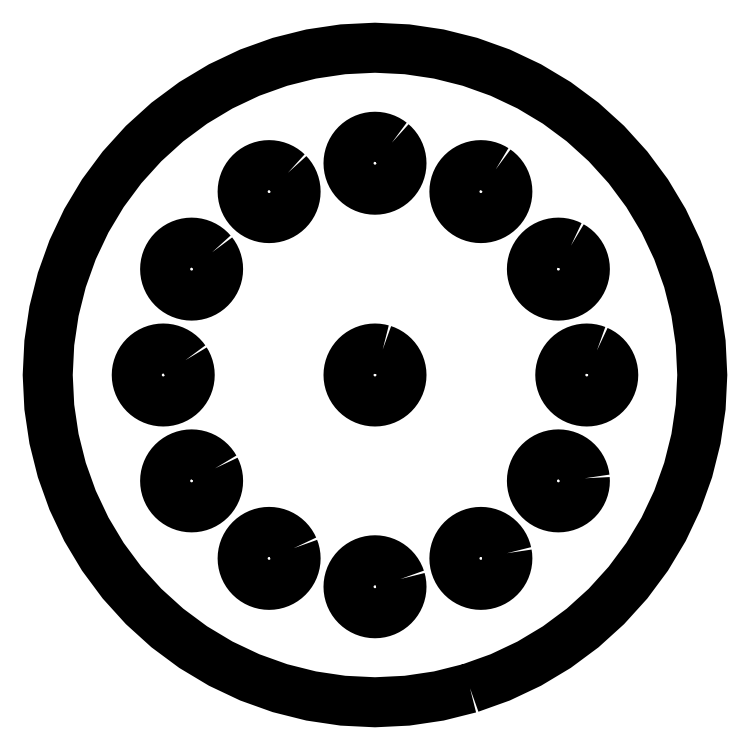
<metadata>
{"format":"dxf","ext":"dxf","renderer":"ezdxf+matplotlib","layout":"modelspace","background":"white","min_lineweight":24,"dpi":150}
</metadata>
<code>
0
SECTION
2
ENTITIES
0
LWPOLYLINE
8
0
90
65
70
0
10
9.87
20
-32.54
10
6.633
20
-33.35
10
3.333
20
-33.84
10
2.082e-15
20
-34
10
-3.333
20
-33.84
10
-6.633
20
-33.35
10
-9.87
20
-32.54
10
-13.01
20
-31.41
10
-16.03
20
-29.99
10
-18.89
20
-28.27
10
-21.57
20
-26.28
10
-24.04
20
-24.04
10
-26.28
20
-21.57
10
-28.27
20
-18.89
10
-29.99
20
-16.03
10
-31.41
20
-13.01
10
-32.54
20
-9.87
10
-33.35
20
-6.633
10
-33.84
20
-3.333
10
-34
20
-4.164e-15
10
-33.84
20
3.333
10
-33.35
20
6.633
10
-32.54
20
9.87
10
-31.41
20
13.01
10
-29.99
20
16.03
10
-28.27
20
18.89
10
-26.28
20
21.57
10
-24.04
20
24.04
10
-21.57
20
26.28
10
-18.89
20
28.27
10
-16.03
20
29.99
10
-13.01
20
31.41
10
-9.87
20
32.54
10
-6.633
20
33.35
10
-3.333
20
33.84
10
-6.246e-15
20
34
10
3.333
20
33.84
10
6.633
20
33.35
10
9.87
20
32.54
10
13.01
20
31.41
10
16.03
20
29.99
10
18.89
20
28.27
10
21.57
20
26.28
10
24.04
20
24.04
10
26.28
20
21.57
10
28.27
20
18.89
10
29.99
20
16.03
10
31.41
20
13.01
10
32.54
20
9.87
10
33.35
20
6.633
10
33.84
20
3.333
10
34
20
0
10
33.84
20
-3.333
10
33.35
20
-6.633
10
32.54
20
-9.87
10
31.41
20
-13.01
10
29.99
20
-16.03
10
28.27
20
-18.89
10
26.28
20
-21.57
10
24.04
20
-24.04
10
21.57
20
-26.28
10
18.89
20
-28.27
10
16.03
20
-29.99
10
13.01
20
-31.41
10
9.87
20
-32.54
0
LWPOLYLINE
8
0
90
65
70
0
10
0.7983
20
2.632
10
0.5365
20
2.697
10
0.2695
20
2.737
10
-5.052e-16
20
2.75
10
-0.2695
20
2.737
10
-0.5365
20
2.697
10
-0.7983
20
2.632
10
-1.052
20
2.541
10
-1.296
20
2.425
10
-1.528
20
2.287
10
-1.745
20
2.126
10
-1.945
20
1.945
10
-2.126
20
1.745
10
-2.287
20
1.528
10
-2.425
20
1.296
10
-2.541
20
1.052
10
-2.632
20
0.7983
10
-2.697
20
0.5365
10
-2.737
20
0.2695
10
-2.75
20
-3.368e-16
10
-2.737
20
-0.2695
10
-2.697
20
-0.5365
10
-2.632
20
-0.7983
10
-2.541
20
-1.052
10
-2.425
20
-1.296
10
-2.287
20
-1.528
10
-2.126
20
-1.745
10
-1.945
20
-1.945
10
-1.745
20
-2.126
10
-1.528
20
-2.287
10
-1.296
20
-2.425
10
-1.052
20
-2.541
10
-0.7983
20
-2.632
10
-0.5365
20
-2.697
10
-0.2695
20
-2.737
10
1.684e-16
20
-2.75
10
0.2695
20
-2.737
10
0.5365
20
-2.697
10
0.7983
20
-2.632
10
1.052
20
-2.541
10
1.296
20
-2.425
10
1.528
20
-2.287
10
1.745
20
-2.126
10
1.945
20
-1.945
10
2.126
20
-1.745
10
2.287
20
-1.528
10
2.425
20
-1.296
10
2.541
20
-1.052
10
2.632
20
-0.7983
10
2.697
20
-0.5365
10
2.737
20
-0.2695
10
2.75
20
0
10
2.737
20
0.2695
10
2.697
20
0.5365
10
2.632
20
0.7983
10
2.541
20
1.052
10
2.425
20
1.296
10
2.287
20
1.528
10
2.126
20
1.745
10
1.945
20
1.945
10
1.745
20
2.126
10
1.528
20
2.287
10
1.296
20
2.425
10
1.052
20
2.541
10
0.7983
20
2.632
0
LWPOLYLINE
8
0
90
65
70
0
10
23.05
20
2.541
10
22.8
20
2.632
10
22.54
20
2.697
10
22.27
20
2.737
10
22
20
2.75
10
21.73
20
2.737
10
21.46
20
2.697
10
21.2
20
2.632
10
20.95
20
2.541
10
20.7
20
2.425
10
20.47
20
2.287
10
20.26
20
2.126
10
20.06
20
1.945
10
19.87
20
1.745
10
19.71
20
1.528
10
19.57
20
1.296
10
19.46
20
1.052
10
19.37
20
0.7983
10
19.3
20
0.5365
10
19.26
20
0.2695
10
19.25
20
-3.368e-16
10
19.26
20
-0.2695
10
19.3
20
-0.5365
10
19.37
20
-0.7983
10
19.46
20
-1.052
10
19.57
20
-1.296
10
19.71
20
-1.528
10
19.87
20
-1.745
10
20.06
20
-1.945
10
20.26
20
-2.126
10
20.47
20
-2.287
10
20.7
20
-2.425
10
20.95
20
-2.541
10
21.2
20
-2.632
10
21.46
20
-2.697
10
21.73
20
-2.737
10
22
20
-2.75
10
22.27
20
-2.737
10
22.54
20
-2.697
10
22.8
20
-2.632
10
23.05
20
-2.541
10
23.3
20
-2.425
10
23.53
20
-2.287
10
23.74
20
-2.126
10
23.94
20
-1.945
10
24.13
20
-1.745
10
24.29
20
-1.528
10
24.43
20
-1.296
10
24.54
20
-1.052
10
24.63
20
-0.7983
10
24.7
20
-0.5365
10
24.74
20
-0.2695
10
24.75
20
0
10
24.74
20
0.2695
10
24.7
20
0.5365
10
24.63
20
0.7983
10
24.54
20
1.052
10
24.43
20
1.296
10
24.29
20
1.528
10
24.13
20
1.745
10
23.94
20
1.945
10
23.74
20
2.126
10
23.53
20
2.287
10
23.3
20
2.425
10
23.05
20
2.541
0
LWPOLYLINE
8
0
90
65
70
0
10
20.35
20
13.43
10
20.1
20
13.54
10
19.85
20
13.63
10
19.59
20
13.7
10
19.32
20
13.74
10
19.05
20
13.75
10
18.78
20
13.74
10
18.52
20
13.7
10
18.25
20
13.63
10
18
20
13.54
10
17.76
20
13.43
10
17.52
20
13.29
10
17.31
20
13.13
10
17.11
20
12.94
10
16.93
20
12.74
10
16.77
20
12.53
10
16.63
20
12.3
10
16.51
20
12.05
10
16.42
20
11.8
10
16.36
20
11.54
10
16.32
20
11.27
10
16.3
20
11
10
16.32
20
10.73
10
16.36
20
10.46
10
16.42
20
10.2
10
16.51
20
9.948
10
16.63
20
9.704
10
16.77
20
9.472
10
16.93
20
9.255
10
17.11
20
9.055
10
17.31
20
8.874
10
17.52
20
8.713
10
17.76
20
8.575
10
18
20
8.459
10
18.25
20
8.368
10
18.52
20
8.303
10
18.78
20
8.263
10
19.05
20
8.25
10
19.32
20
8.263
10
19.59
20
8.303
10
19.85
20
8.368
10
20.1
20
8.459
10
20.35
20
8.575
10
20.58
20
8.713
10
20.8
20
8.874
10
21
20
9.055
10
21.18
20
9.255
10
21.34
20
9.472
10
21.48
20
9.704
10
21.59
20
9.948
10
21.68
20
10.2
10
21.75
20
10.46
10
21.79
20
10.73
10
21.8
20
11
10
21.79
20
11.27
10
21.75
20
11.54
10
21.68
20
11.8
10
21.59
20
12.05
10
21.48
20
12.3
10
21.34
20
12.53
10
21.18
20
12.74
10
21
20
12.94
10
20.8
20
13.13
10
20.58
20
13.29
10
20.35
20
13.43
0
LWPOLYLINE
8
0
90
65
70
0
10
12.53
20
21.34
10
12.3
20
21.48
10
12.05
20
21.59
10
11.8
20
21.68
10
11.54
20
21.75
10
11.27
20
21.79
10
11
20
21.8
10
10.73
20
21.79
10
10.46
20
21.75
10
10.2
20
21.68
10
9.948
20
21.59
10
9.704
20
21.48
10
9.472
20
21.34
10
9.255
20
21.18
10
9.055
20
21
10
8.874
20
20.8
10
8.713
20
20.58
10
8.575
20
20.35
10
8.459
20
20.1
10
8.368
20
19.85
10
8.303
20
19.59
10
8.263
20
19.32
10
8.25
20
19.05
10
8.263
20
18.78
10
8.303
20
18.52
10
8.368
20
18.25
10
8.459
20
18
10
8.575
20
17.76
10
8.713
20
17.52
10
8.874
20
17.31
10
9.055
20
17.11
10
9.255
20
16.93
10
9.472
20
16.77
10
9.704
20
16.63
10
9.948
20
16.51
10
10.2
20
16.42
10
10.46
20
16.36
10
10.73
20
16.32
10
11
20
16.3
10
11.27
20
16.32
10
11.54
20
16.36
10
11.8
20
16.42
10
12.05
20
16.51
10
12.3
20
16.63
10
12.53
20
16.77
10
12.74
20
16.93
10
12.94
20
17.11
10
13.13
20
17.31
10
13.29
20
17.52
10
13.43
20
17.76
10
13.54
20
18
10
13.63
20
18.25
10
13.7
20
18.52
10
13.74
20
18.78
10
13.75
20
19.05
10
13.74
20
19.32
10
13.7
20
19.59
10
13.63
20
19.85
10
13.54
20
20.1
10
13.43
20
20.35
10
13.29
20
20.58
10
13.13
20
20.8
10
12.94
20
21
10
12.74
20
21.18
10
12.53
20
21.34
0
LWPOLYLINE
8
0
90
65
70
0
10
1.745
20
24.13
10
1.528
20
24.29
10
1.296
20
24.43
10
1.052
20
24.54
10
0.7983
20
24.63
10
0.5365
20
24.7
10
0.2695
20
24.74
10
8.419e-16
20
24.75
10
-0.2695
20
24.74
10
-0.5365
20
24.7
10
-0.7983
20
24.63
10
-1.052
20
24.54
10
-1.296
20
24.43
10
-1.528
20
24.29
10
-1.745
20
24.13
10
-1.945
20
23.94
10
-2.126
20
23.74
10
-2.287
20
23.53
10
-2.425
20
23.3
10
-2.541
20
23.05
10
-2.632
20
22.8
10
-2.697
20
22.54
10
-2.737
20
22.27
10
-2.75
20
22
10
-2.737
20
21.73
10
-2.697
20
21.46
10
-2.632
20
21.2
10
-2.541
20
20.95
10
-2.425
20
20.7
10
-2.287
20
20.47
10
-2.126
20
20.26
10
-1.945
20
20.06
10
-1.745
20
19.87
10
-1.528
20
19.71
10
-1.296
20
19.57
10
-1.052
20
19.46
10
-0.7983
20
19.37
10
-0.5365
20
19.3
10
-0.2695
20
19.26
10
1.516e-15
20
19.25
10
0.2695
20
19.26
10
0.5365
20
19.3
10
0.7983
20
19.37
10
1.052
20
19.46
10
1.296
20
19.57
10
1.528
20
19.71
10
1.745
20
19.87
10
1.945
20
20.06
10
2.126
20
20.26
10
2.287
20
20.47
10
2.425
20
20.7
10
2.541
20
20.95
10
2.632
20
21.2
10
2.697
20
21.46
10
2.737
20
21.73
10
2.75
20
22
10
2.737
20
22.27
10
2.697
20
22.54
10
2.632
20
22.8
10
2.541
20
23.05
10
2.425
20
23.3
10
2.287
20
23.53
10
2.126
20
23.74
10
1.945
20
23.94
10
1.745
20
24.13
0
LWPOLYLINE
8
0
90
65
70
0
10
-9.055
20
21
10
-9.255
20
21.18
10
-9.472
20
21.34
10
-9.704
20
21.48
10
-9.948
20
21.59
10
-10.2
20
21.68
10
-10.46
20
21.75
10
-10.73
20
21.79
10
-11
20
21.8
10
-11.27
20
21.79
10
-11.54
20
21.75
10
-11.8
20
21.68
10
-12.05
20
21.59
10
-12.3
20
21.48
10
-12.53
20
21.34
10
-12.74
20
21.18
10
-12.94
20
21
10
-13.13
20
20.8
10
-13.29
20
20.58
10
-13.43
20
20.35
10
-13.54
20
20.1
10
-13.63
20
19.85
10
-13.7
20
19.59
10
-13.74
20
19.32
10
-13.75
20
19.05
10
-13.74
20
18.78
10
-13.7
20
18.52
10
-13.63
20
18.25
10
-13.54
20
18
10
-13.43
20
17.76
10
-13.29
20
17.52
10
-13.13
20
17.31
10
-12.94
20
17.11
10
-12.74
20
16.93
10
-12.53
20
16.77
10
-12.3
20
16.63
10
-12.05
20
16.51
10
-11.8
20
16.42
10
-11.54
20
16.36
10
-11.27
20
16.32
10
-11
20
16.3
10
-10.73
20
16.32
10
-10.46
20
16.36
10
-10.2
20
16.42
10
-9.948
20
16.51
10
-9.704
20
16.63
10
-9.472
20
16.77
10
-9.255
20
16.93
10
-9.055
20
17.11
10
-8.874
20
17.31
10
-8.713
20
17.52
10
-8.575
20
17.76
10
-8.459
20
18
10
-8.368
20
18.25
10
-8.303
20
18.52
10
-8.263
20
18.78
10
-8.25
20
19.05
10
-8.263
20
19.32
10
-8.303
20
19.59
10
-8.368
20
19.85
10
-8.459
20
20.1
10
-8.575
20
20.35
10
-8.713
20
20.58
10
-8.874
20
20.8
10
-9.055
20
21
0
LWPOLYLINE
8
0
90
65
70
0
10
-16.93
20
12.74
10
-17.11
20
12.94
10
-17.31
20
13.13
10
-17.52
20
13.29
10
-17.76
20
13.43
10
-18
20
13.54
10
-18.25
20
13.63
10
-18.52
20
13.7
10
-18.78
20
13.74
10
-19.05
20
13.75
10
-19.32
20
13.74
10
-19.59
20
13.7
10
-19.85
20
13.63
10
-20.1
20
13.54
10
-20.35
20
13.43
10
-20.58
20
13.29
10
-20.8
20
13.13
10
-21
20
12.94
10
-21.18
20
12.74
10
-21.34
20
12.53
10
-21.48
20
12.3
10
-21.59
20
12.05
10
-21.68
20
11.8
10
-21.75
20
11.54
10
-21.79
20
11.27
10
-21.8
20
11
10
-21.79
20
10.73
10
-21.75
20
10.46
10
-21.68
20
10.2
10
-21.59
20
9.948
10
-21.48
20
9.704
10
-21.34
20
9.472
10
-21.18
20
9.255
10
-21
20
9.055
10
-20.8
20
8.874
10
-20.58
20
8.713
10
-20.35
20
8.575
10
-20.1
20
8.459
10
-19.85
20
8.368
10
-19.59
20
8.303
10
-19.32
20
8.263
10
-19.05
20
8.25
10
-18.78
20
8.263
10
-18.52
20
8.303
10
-18.25
20
8.368
10
-18
20
8.459
10
-17.76
20
8.575
10
-17.52
20
8.713
10
-17.31
20
8.874
10
-17.11
20
9.055
10
-16.93
20
9.255
10
-16.77
20
9.472
10
-16.63
20
9.704
10
-16.51
20
9.948
10
-16.42
20
10.2
10
-16.36
20
10.46
10
-16.32
20
10.73
10
-16.3
20
11
10
-16.32
20
11.27
10
-16.36
20
11.54
10
-16.42
20
11.8
10
-16.51
20
12.05
10
-16.63
20
12.3
10
-16.77
20
12.53
10
-16.93
20
12.74
0
LWPOLYLINE
8
0
90
65
70
0
10
-19.71
20
1.528
10
-19.87
20
1.745
10
-20.06
20
1.945
10
-20.26
20
2.126
10
-20.47
20
2.287
10
-20.7
20
2.425
10
-20.95
20
2.541
10
-21.2
20
2.632
10
-21.46
20
2.697
10
-21.73
20
2.737
10
-22
20
2.75
10
-22.27
20
2.737
10
-22.54
20
2.697
10
-22.8
20
2.632
10
-23.05
20
2.541
10
-23.3
20
2.425
10
-23.53
20
2.287
10
-23.74
20
2.126
10
-23.94
20
1.945
10
-24.13
20
1.745
10
-24.29
20
1.528
10
-24.43
20
1.296
10
-24.54
20
1.052
10
-24.63
20
0.7983
10
-24.7
20
0.5365
10
-24.74
20
0.2695
10
-24.75
20
2.357e-15
10
-24.74
20
-0.2695
10
-24.7
20
-0.5365
10
-24.63
20
-0.7983
10
-24.54
20
-1.052
10
-24.43
20
-1.296
10
-24.29
20
-1.528
10
-24.13
20
-1.745
10
-23.94
20
-1.945
10
-23.74
20
-2.126
10
-23.53
20
-2.287
10
-23.3
20
-2.425
10
-23.05
20
-2.541
10
-22.8
20
-2.632
10
-22.54
20
-2.697
10
-22.27
20
-2.737
10
-22
20
-2.75
10
-21.73
20
-2.737
10
-21.46
20
-2.697
10
-21.2
20
-2.632
10
-20.95
20
-2.541
10
-20.7
20
-2.425
10
-20.47
20
-2.287
10
-20.26
20
-2.126
10
-20.06
20
-1.945
10
-19.87
20
-1.745
10
-19.71
20
-1.528
10
-19.57
20
-1.296
10
-19.46
20
-1.052
10
-19.37
20
-0.7983
10
-19.3
20
-0.5365
10
-19.26
20
-0.2695
10
-19.25
20
2.694e-15
10
-19.26
20
0.2695
10
-19.3
20
0.5365
10
-19.37
20
0.7983
10
-19.46
20
1.052
10
-19.57
20
1.296
10
-19.71
20
1.528
0
LWPOLYLINE
8
0
90
65
70
0
10
-16.63
20
-9.704
10
-16.77
20
-9.472
10
-16.93
20
-9.255
10
-17.11
20
-9.055
10
-17.31
20
-8.874
10
-17.52
20
-8.713
10
-17.76
20
-8.575
10
-18
20
-8.459
10
-18.25
20
-8.368
10
-18.52
20
-8.303
10
-18.78
20
-8.263
10
-19.05
20
-8.25
10
-19.32
20
-8.263
10
-19.59
20
-8.303
10
-19.85
20
-8.368
10
-20.1
20
-8.459
10
-20.35
20
-8.575
10
-20.58
20
-8.713
10
-20.8
20
-8.874
10
-21
20
-9.055
10
-21.18
20
-9.255
10
-21.34
20
-9.472
10
-21.48
20
-9.704
10
-21.59
20
-9.948
10
-21.68
20
-10.2
10
-21.75
20
-10.46
10
-21.79
20
-10.73
10
-21.8
20
-11
10
-21.79
20
-11.27
10
-21.75
20
-11.54
10
-21.68
20
-11.8
10
-21.59
20
-12.05
10
-21.48
20
-12.3
10
-21.34
20
-12.53
10
-21.18
20
-12.74
10
-21
20
-12.94
10
-20.8
20
-13.13
10
-20.58
20
-13.29
10
-20.35
20
-13.43
10
-20.1
20
-13.54
10
-19.85
20
-13.63
10
-19.59
20
-13.7
10
-19.32
20
-13.74
10
-19.05
20
-13.75
10
-18.78
20
-13.74
10
-18.52
20
-13.7
10
-18.25
20
-13.63
10
-18
20
-13.54
10
-17.76
20
-13.43
10
-17.52
20
-13.29
10
-17.31
20
-13.13
10
-17.11
20
-12.94
10
-16.93
20
-12.74
10
-16.77
20
-12.53
10
-16.63
20
-12.3
10
-16.51
20
-12.05
10
-16.42
20
-11.8
10
-16.36
20
-11.54
10
-16.32
20
-11.27
10
-16.3
20
-11
10
-16.32
20
-10.73
10
-16.36
20
-10.46
10
-16.42
20
-10.2
10
-16.51
20
-9.948
10
-16.63
20
-9.704
0
LWPOLYLINE
8
0
90
65
70
0
10
-8.459
20
-18
10
-8.575
20
-17.76
10
-8.713
20
-17.52
10
-8.874
20
-17.31
10
-9.055
20
-17.11
10
-9.255
20
-16.93
10
-9.472
20
-16.77
10
-9.704
20
-16.63
10
-9.948
20
-16.51
10
-10.2
20
-16.42
10
-10.46
20
-16.36
10
-10.73
20
-16.32
10
-11
20
-16.3
10
-11.27
20
-16.32
10
-11.54
20
-16.36
10
-11.8
20
-16.42
10
-12.05
20
-16.51
10
-12.3
20
-16.63
10
-12.53
20
-16.77
10
-12.74
20
-16.93
10
-12.94
20
-17.11
10
-13.13
20
-17.31
10
-13.29
20
-17.52
10
-13.43
20
-17.76
10
-13.54
20
-18
10
-13.63
20
-18.25
10
-13.7
20
-18.52
10
-13.74
20
-18.78
10
-13.75
20
-19.05
10
-13.74
20
-19.32
10
-13.7
20
-19.59
10
-13.63
20
-19.85
10
-13.54
20
-20.1
10
-13.43
20
-20.35
10
-13.29
20
-20.58
10
-13.13
20
-20.8
10
-12.94
20
-21
10
-12.74
20
-21.18
10
-12.53
20
-21.34
10
-12.3
20
-21.48
10
-12.05
20
-21.59
10
-11.8
20
-21.68
10
-11.54
20
-21.75
10
-11.27
20
-21.79
10
-11
20
-21.8
10
-10.73
20
-21.79
10
-10.46
20
-21.75
10
-10.2
20
-21.68
10
-9.948
20
-21.59
10
-9.704
20
-21.48
10
-9.472
20
-21.34
10
-9.255
20
-21.18
10
-9.055
20
-21
10
-8.874
20
-20.8
10
-8.713
20
-20.58
10
-8.575
20
-20.35
10
-8.459
20
-20.1
10
-8.368
20
-19.85
10
-8.303
20
-19.59
10
-8.263
20
-19.32
10
-8.25
20
-19.05
10
-8.263
20
-18.78
10
-8.303
20
-18.52
10
-8.368
20
-18.25
10
-8.459
20
-18
0
LWPOLYLINE
8
0
90
65
70
0
10
2.632
20
-21.2
10
2.541
20
-20.95
10
2.425
20
-20.7
10
2.287
20
-20.47
10
2.126
20
-20.26
10
1.945
20
-20.06
10
1.745
20
-19.87
10
1.528
20
-19.71
10
1.296
20
-19.57
10
1.052
20
-19.46
10
0.7983
20
-19.37
10
0.5365
20
-19.3
10
0.2695
20
-19.26
10
-4.547e-15
20
-19.25
10
-0.2695
20
-19.26
10
-0.5365
20
-19.3
10
-0.7983
20
-19.37
10
-1.052
20
-19.46
10
-1.296
20
-19.57
10
-1.528
20
-19.71
10
-1.745
20
-19.87
10
-1.945
20
-20.06
10
-2.126
20
-20.26
10
-2.287
20
-20.47
10
-2.425
20
-20.7
10
-2.541
20
-20.95
10
-2.632
20
-21.2
10
-2.697
20
-21.46
10
-2.737
20
-21.73
10
-2.75
20
-22
10
-2.737
20
-22.27
10
-2.697
20
-22.54
10
-2.632
20
-22.8
10
-2.541
20
-23.05
10
-2.425
20
-23.3
10
-2.287
20
-23.53
10
-2.126
20
-23.74
10
-1.945
20
-23.94
10
-1.745
20
-24.13
10
-1.528
20
-24.29
10
-1.296
20
-24.43
10
-1.052
20
-24.54
10
-0.7983
20
-24.63
10
-0.5365
20
-24.7
10
-0.2695
20
-24.74
10
-3.873e-15
20
-24.75
10
0.2695
20
-24.74
10
0.5365
20
-24.7
10
0.7983
20
-24.63
10
1.052
20
-24.54
10
1.296
20
-24.43
10
1.528
20
-24.29
10
1.745
20
-24.13
10
1.945
20
-23.94
10
2.126
20
-23.74
10
2.287
20
-23.53
10
2.425
20
-23.3
10
2.541
20
-23.05
10
2.632
20
-22.8
10
2.697
20
-22.54
10
2.737
20
-22.27
10
2.75
20
-22
10
2.737
20
-21.73
10
2.697
20
-21.46
10
2.632
20
-21.2
0
LWPOLYLINE
8
0
90
65
70
0
10
13.7
20
-18.52
10
13.63
20
-18.25
10
13.54
20
-18
10
13.43
20
-17.76
10
13.29
20
-17.52
10
13.13
20
-17.31
10
12.94
20
-17.11
10
12.74
20
-16.93
10
12.53
20
-16.77
10
12.3
20
-16.63
10
12.05
20
-16.51
10
11.8
20
-16.42
10
11.54
20
-16.36
10
11.27
20
-16.32
10
11
20
-16.3
10
10.73
20
-16.32
10
10.46
20
-16.36
10
10.2
20
-16.42
10
9.948
20
-16.51
10
9.704
20
-16.63
10
9.472
20
-16.77
10
9.255
20
-16.93
10
9.055
20
-17.11
10
8.874
20
-17.31
10
8.713
20
-17.52
10
8.575
20
-17.76
10
8.459
20
-18
10
8.368
20
-18.25
10
8.303
20
-18.52
10
8.263
20
-18.78
10
8.25
20
-19.05
10
8.263
20
-19.32
10
8.303
20
-19.59
10
8.368
20
-19.85
10
8.459
20
-20.1
10
8.575
20
-20.35
10
8.713
20
-20.58
10
8.874
20
-20.8
10
9.055
20
-21
10
9.255
20
-21.18
10
9.472
20
-21.34
10
9.704
20
-21.48
10
9.948
20
-21.59
10
10.2
20
-21.68
10
10.46
20
-21.75
10
10.73
20
-21.79
10
11
20
-21.8
10
11.27
20
-21.79
10
11.54
20
-21.75
10
11.8
20
-21.68
10
12.05
20
-21.59
10
12.3
20
-21.48
10
12.53
20
-21.34
10
12.74
20
-21.18
10
12.94
20
-21
10
13.13
20
-20.8
10
13.29
20
-20.58
10
13.43
20
-20.35
10
13.54
20
-20.1
10
13.63
20
-19.85
10
13.7
20
-19.59
10
13.74
20
-19.32
10
13.75
20
-19.05
10
13.74
20
-18.78
10
13.7
20
-18.52
0
LWPOLYLINE
8
0
90
65
70
0
10
21.79
20
-10.73
10
21.75
20
-10.46
10
21.68
20
-10.2
10
21.59
20
-9.948
10
21.48
20
-9.704
10
21.34
20
-9.472
10
21.18
20
-9.255
10
21
20
-9.055
10
20.8
20
-8.874
10
20.58
20
-8.713
10
20.35
20
-8.575
10
20.1
20
-8.459
10
19.85
20
-8.368
10
19.59
20
-8.303
10
19.32
20
-8.263
10
19.05
20
-8.25
10
18.78
20
-8.263
10
18.52
20
-8.303
10
18.25
20
-8.368
10
18
20
-8.459
10
17.76
20
-8.575
10
17.52
20
-8.713
10
17.31
20
-8.874
10
17.11
20
-9.055
10
16.93
20
-9.255
10
16.77
20
-9.472
10
16.63
20
-9.704
10
16.51
20
-9.948
10
16.42
20
-10.2
10
16.36
20
-10.46
10
16.32
20
-10.73
10
16.3
20
-11
10
16.32
20
-11.27
10
16.36
20
-11.54
10
16.42
20
-11.8
10
16.51
20
-12.05
10
16.63
20
-12.3
10
16.77
20
-12.53
10
16.93
20
-12.74
10
17.11
20
-12.94
10
17.31
20
-13.13
10
17.52
20
-13.29
10
17.76
20
-13.43
10
18
20
-13.54
10
18.25
20
-13.63
10
18.52
20
-13.7
10
18.78
20
-13.74
10
19.05
20
-13.75
10
19.32
20
-13.74
10
19.59
20
-13.7
10
19.85
20
-13.63
10
20.1
20
-13.54
10
20.35
20
-13.43
10
20.58
20
-13.29
10
20.8
20
-13.13
10
21
20
-12.94
10
21.18
20
-12.74
10
21.34
20
-12.53
10
21.48
20
-12.3
10
21.59
20
-12.05
10
21.68
20
-11.8
10
21.75
20
-11.54
10
21.79
20
-11.27
10
21.8
20
-11
10
21.79
20
-10.73
0
ENDSEC
0
EOF

</code>
